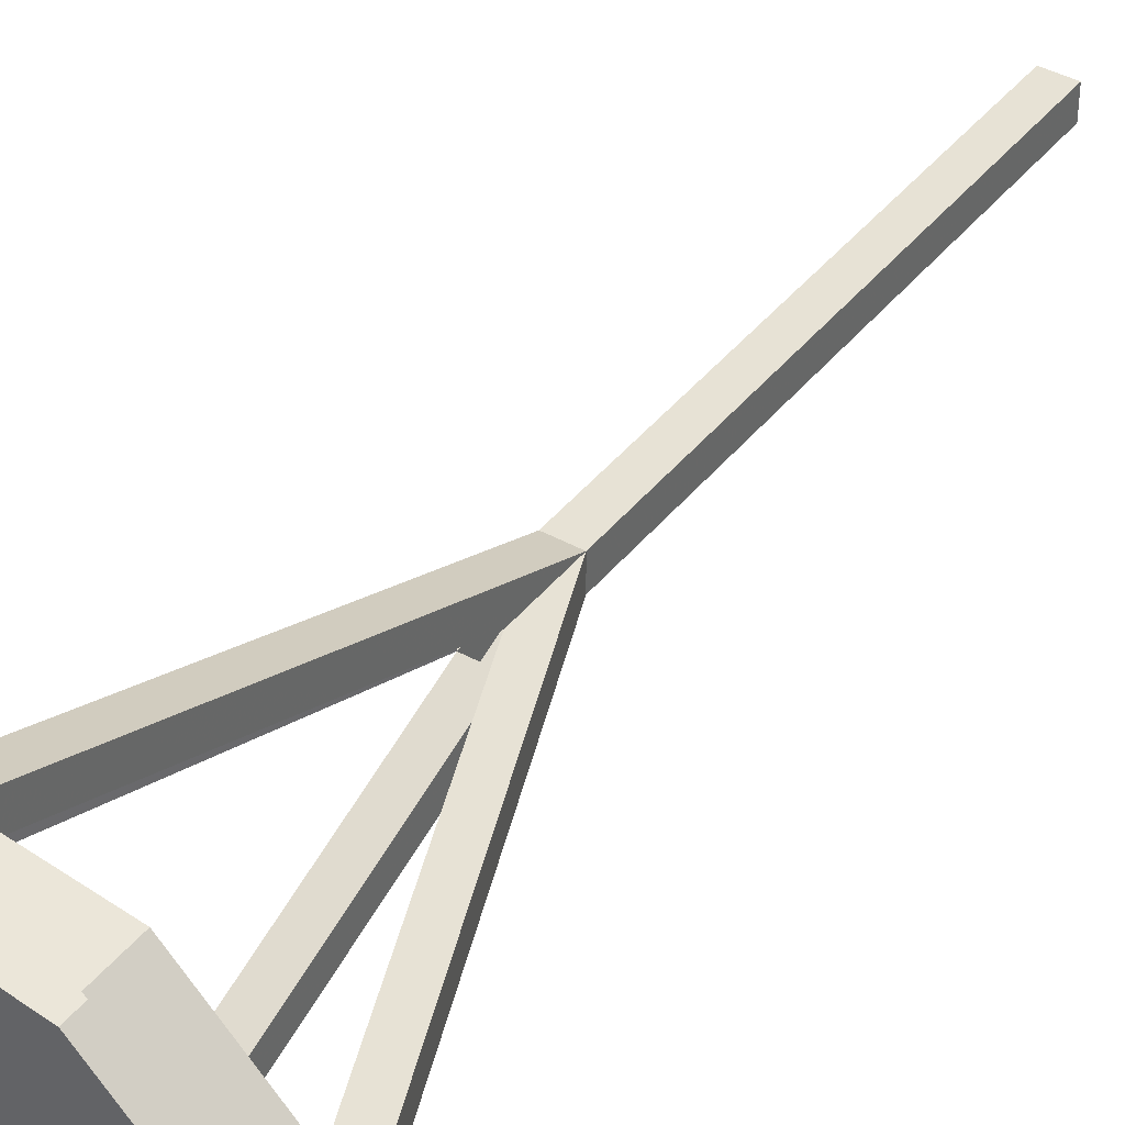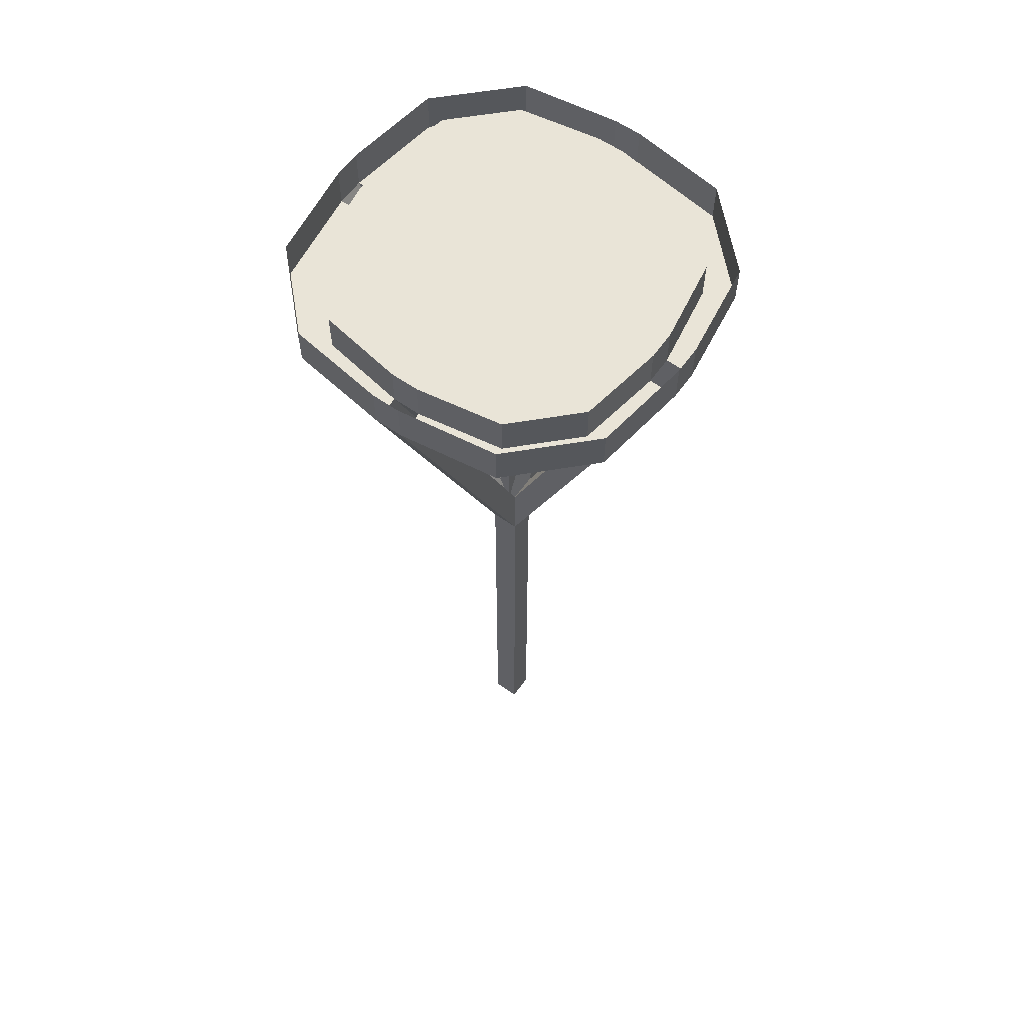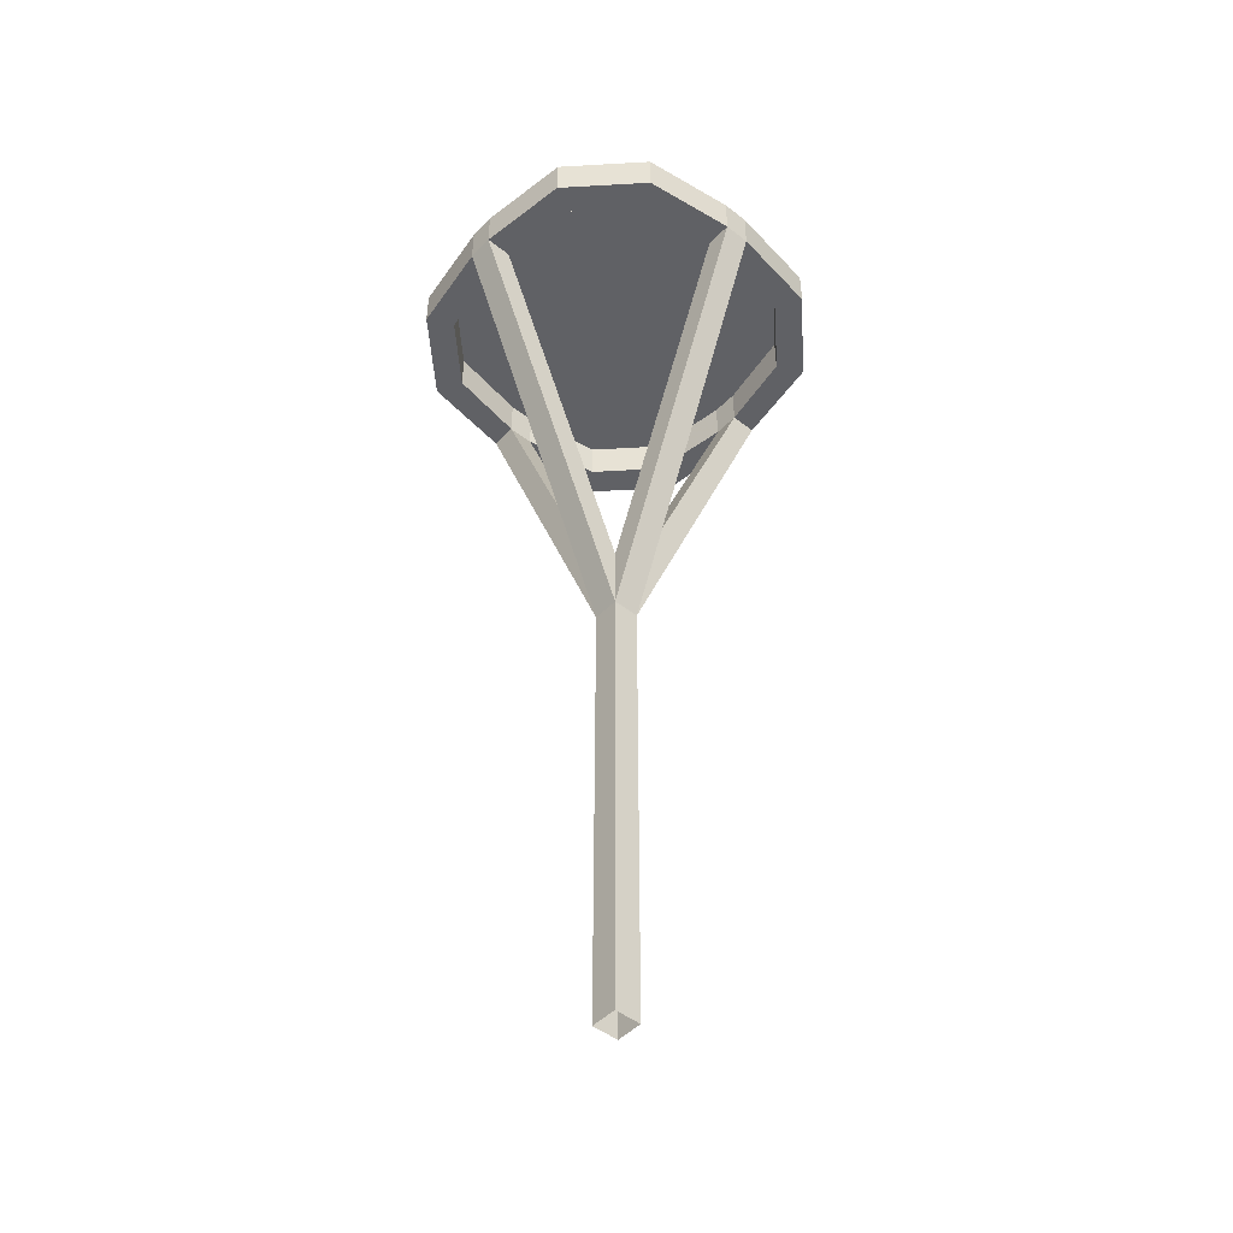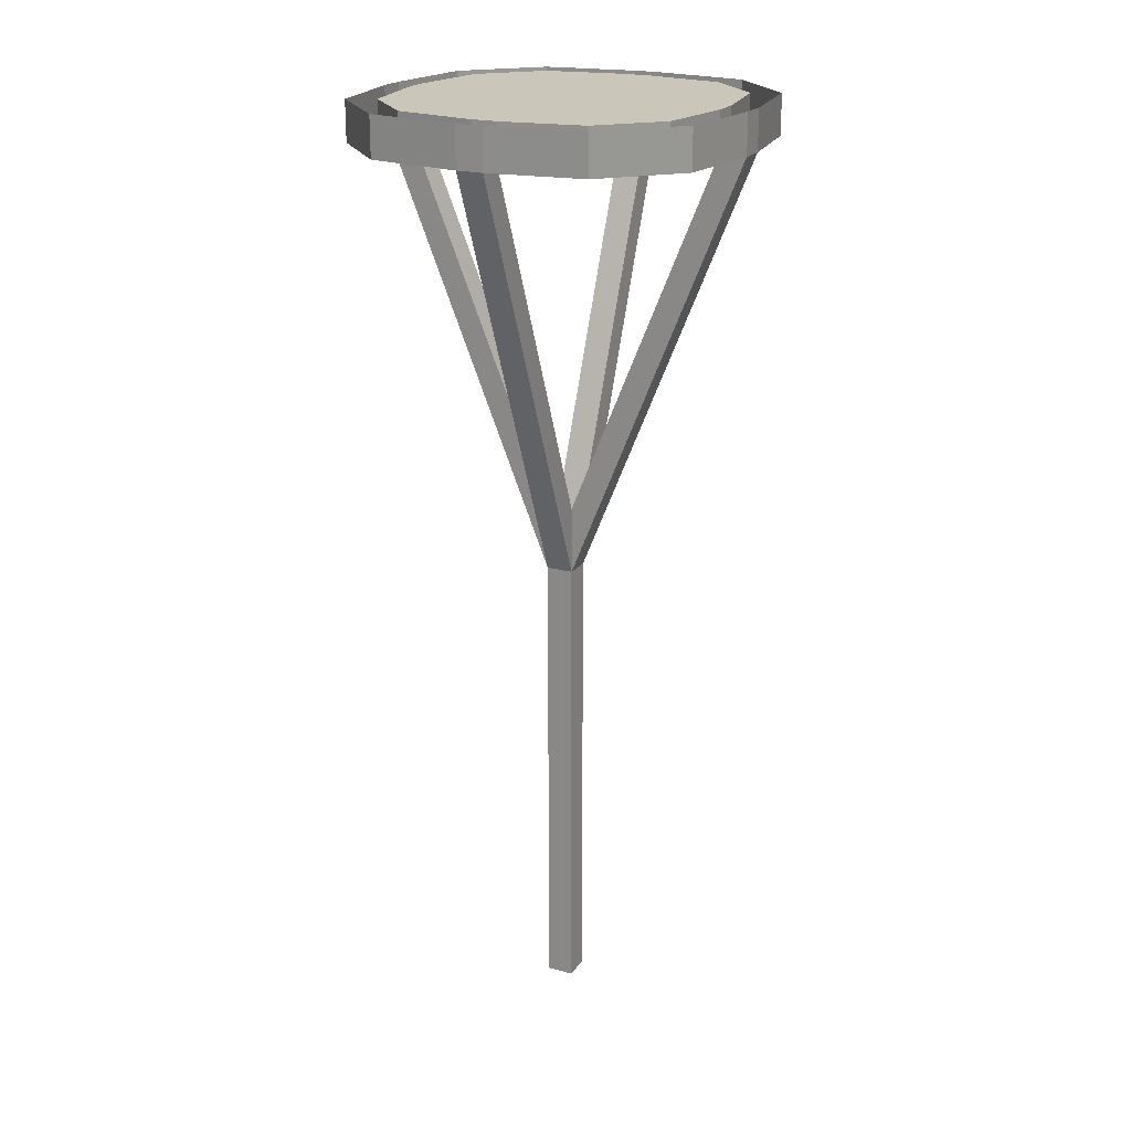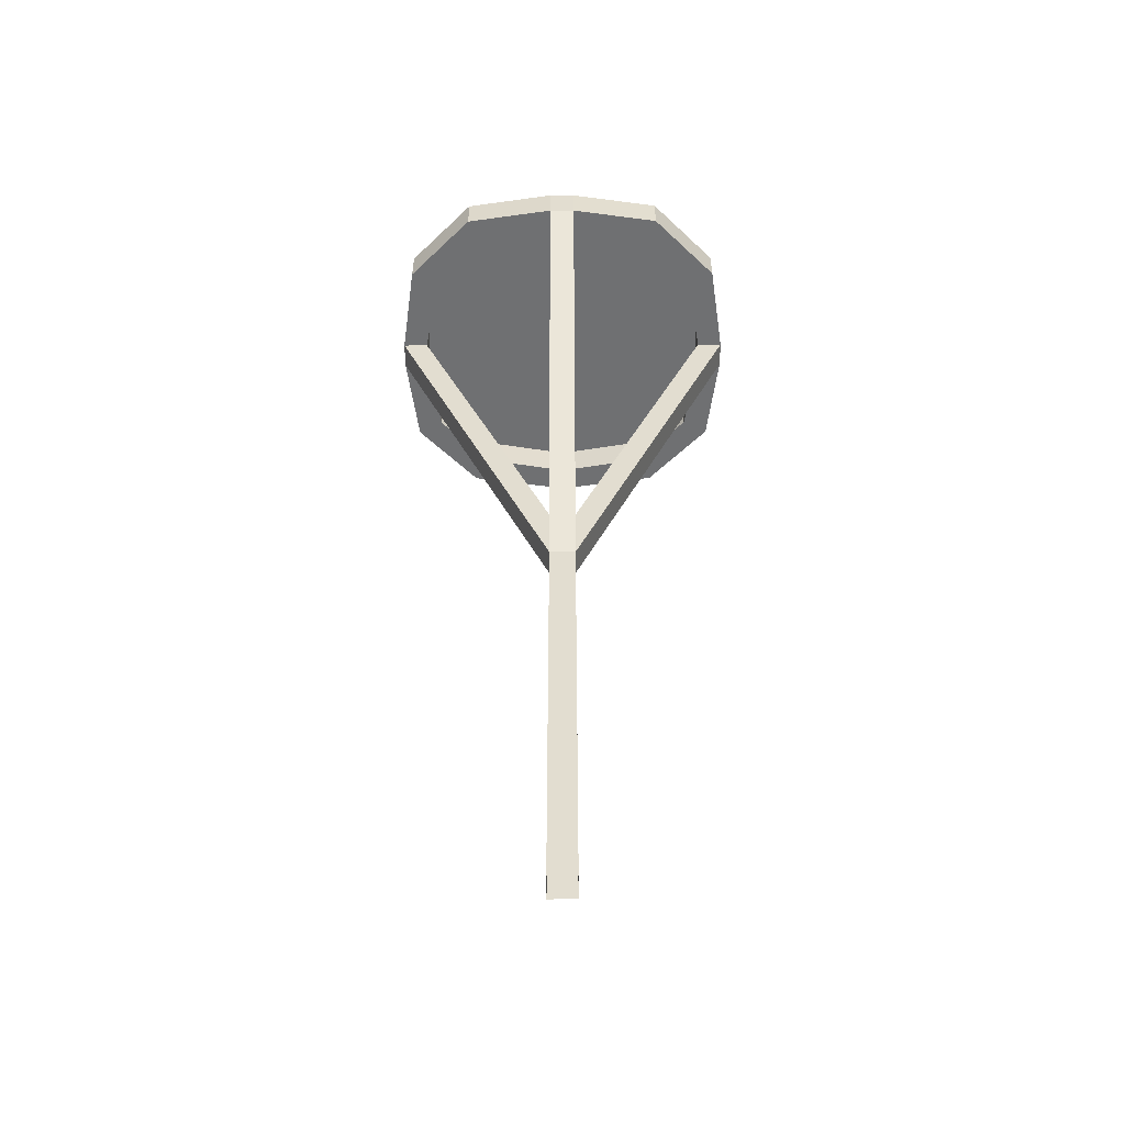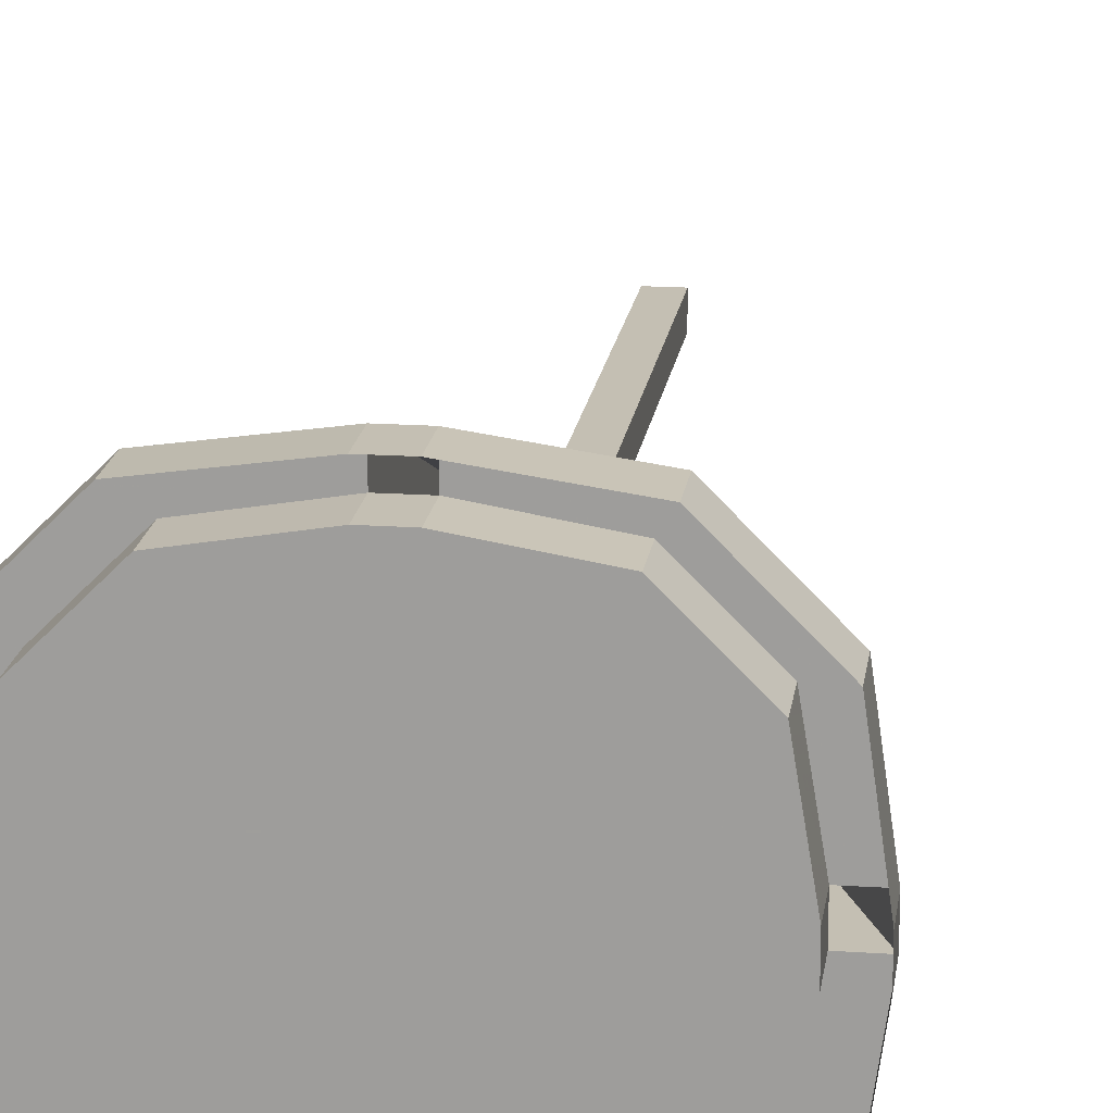
<metadata>
{"format":"obj","ext":"obj","renderer":"f3d","projection":"perspective","resolution":1024,"background":"white","views":[{"elev":40.4,"azim":-145.6,"up":"+Z"},{"elev":61.0,"azim":35.4,"up":"+Y"},{"elev":-47.5,"azim":48.7,"up":"+Y"},{"elev":21.1,"azim":116.2,"up":"+Y"},{"elev":-54.8,"azim":-89.8,"up":"+Y"},{"elev":17.8,"azim":-172.4,"up":"+Z"}]}
</metadata>
<code>
o object/winch_bucket
v -4 -176 4
v -4 -176 -4
v -4 -268 -4
v -4 -268 4
v 4 -176 4
v 4 -48 56
v -4 -48 56
v -4 -156 4
v -48 -48 4
v -56 -48 4
v -56 -48 -4
v -4 -156 -4
v -4 -48 -48
v -4 -48 -56
v 4 -176 -4
v 4 -268 -4
v 4 -284 -4
v -4 -284 -4
v -4 -284 4
v 4 -268 4
v 56 -48 -4
v 56 -48 4
v 4 -156 4
v 4 -48 48
v 32 -48 52
v 32 -36 52
v 4 -36 56
v -4 -36 56
v -32 -48 52
v -28 -48 44
v -4 -48 48
v 4 -36 48
v 28 -36 44
v 28 -48 44
v 52 -48 32
v 52 -36 32
v 4 -284 4
v 4 -300 4
v 4 -300 -4
v -4 -300 -4
v -4 -300 4
v 48 -48 4
v 48 -48 -4
v 4 -156 -4
v 44 -48 28
v 48 -36 4
v 48 -36 -4
v 44 -36 -28
v 44 -48 -28
v 52 -48 -32
v 4 -48 -56
v 4 -48 -48
v -4 -36 -48
v -28 -36 -44
v -28 -48 -44
v -32 -48 -52
v -32 -36 -52
v -4 -36 -56
v 4 -36 -56
v -48 -48 -4
v -48 -36 -4
v -48 -36 4
v -44 -36 28
v -44 -48 28
v -52 -48 32
v -56 -36 4
v -56 -36 -4
v -52 -36 -32
v -52 -48 -32
v -44 -48 -28
v -32 -36 52
v -28 -36 44
v -4 -36 48
v 4 -36 -48
v 28 -36 -44
v 44 -36 28
v 56 -36 4
v 56 -36 -4
v 52 -36 -32
v 32 -36 -52
v 32 -48 -52
v 28 -48 -44
v -44 -36 -28
v -52 -36 32
v -4 -316 4
v 4 -316 4
v 4 -316 -4
v -4 -316 -4
f 1 2 3
f 1 3 4
f 1 4 5
f 1 5 6
f 1 6 7
f 1 7 8
f 1 8 9
f 1 9 10
f 1 10 2
f 2 10 11
f 2 11 12
f 2 12 13
f 2 13 14
f 2 14 15
f 2 15 16
f 2 16 3
f 3 16 17
f 3 17 18
f 3 18 4
f 4 18 19
f 4 19 20
f 4 20 5
f 5 20 15
f 5 15 21
f 5 21 22
f 5 22 23
f 5 23 24
f 5 24 6
f 6 24 25
f 6 25 26
f 6 26 27
f 6 27 28
f 6 28 7
f 7 28 29
f 7 29 30
f 7 30 31
f 7 31 8
f 8 31 23
f 23 31 24
f 24 31 32
f 24 32 33
f 24 33 34
f 24 34 25
f 25 34 35
f 25 35 36
f 25 36 26
f 15 20 16
f 16 20 37
f 16 37 17
f 17 37 38
f 17 38 39
f 17 39 18
f 18 39 40
f 18 40 19
f 19 40 41
f 19 41 37
f 19 37 20
f 42 43 44
f 42 44 23
f 42 23 22
f 42 22 45
f 42 45 46
f 42 46 43
f 43 46 47
f 43 47 48
f 43 48 49
f 43 49 50
f 43 50 21
f 43 21 15
f 43 15 44
f 44 15 51
f 44 51 52
f 44 52 12
f 12 52 13
f 13 52 53
f 13 53 54
f 13 54 55
f 13 55 56
f 13 56 14
f 14 56 57
f 14 57 58
f 14 58 59
f 14 59 51
f 14 51 15
f 8 12 60
f 8 60 9
f 9 60 61
f 9 61 62
f 9 62 63
f 9 63 64
f 9 64 65
f 9 65 10
f 10 65 66
f 10 66 11
f 11 66 67
f 11 67 68
f 11 68 69
f 11 69 70
f 11 70 60
f 11 60 12
f 29 28 71
f 29 71 65
f 29 65 64
f 29 64 30
f 30 64 72
f 30 72 73
f 30 73 31
f 31 73 32
f 32 73 74
f 32 74 75
f 32 75 33
f 33 75 76
f 33 76 34
f 34 76 45
f 34 45 35
f 35 45 22
f 35 22 36
f 36 22 77
f 77 22 78
f 78 22 21
f 78 21 50
f 78 50 79
f 79 50 80
f 80 50 81
f 80 81 59
f 59 81 51
f 51 81 82
f 51 82 52
f 52 82 74
f 52 74 53
f 53 74 73
f 53 73 72
f 53 72 63
f 53 63 62
f 53 62 61
f 53 61 83
f 53 83 54
f 54 83 55
f 55 83 70
f 55 70 69
f 55 69 56
f 56 69 68
f 56 68 57
f 65 71 84
f 65 84 66
f 64 63 72
f 45 76 46
f 46 76 75
f 46 75 47
f 47 75 48
f 48 75 49
f 49 75 82
f 49 82 81
f 49 81 50
f 82 75 74
f 70 83 61
f 70 61 60
f 37 41 38
f 38 41 85
f 38 85 86
f 38 86 39
f 39 86 87
f 39 87 40
f 40 87 88
f 40 88 41
f 41 88 85

</code>
